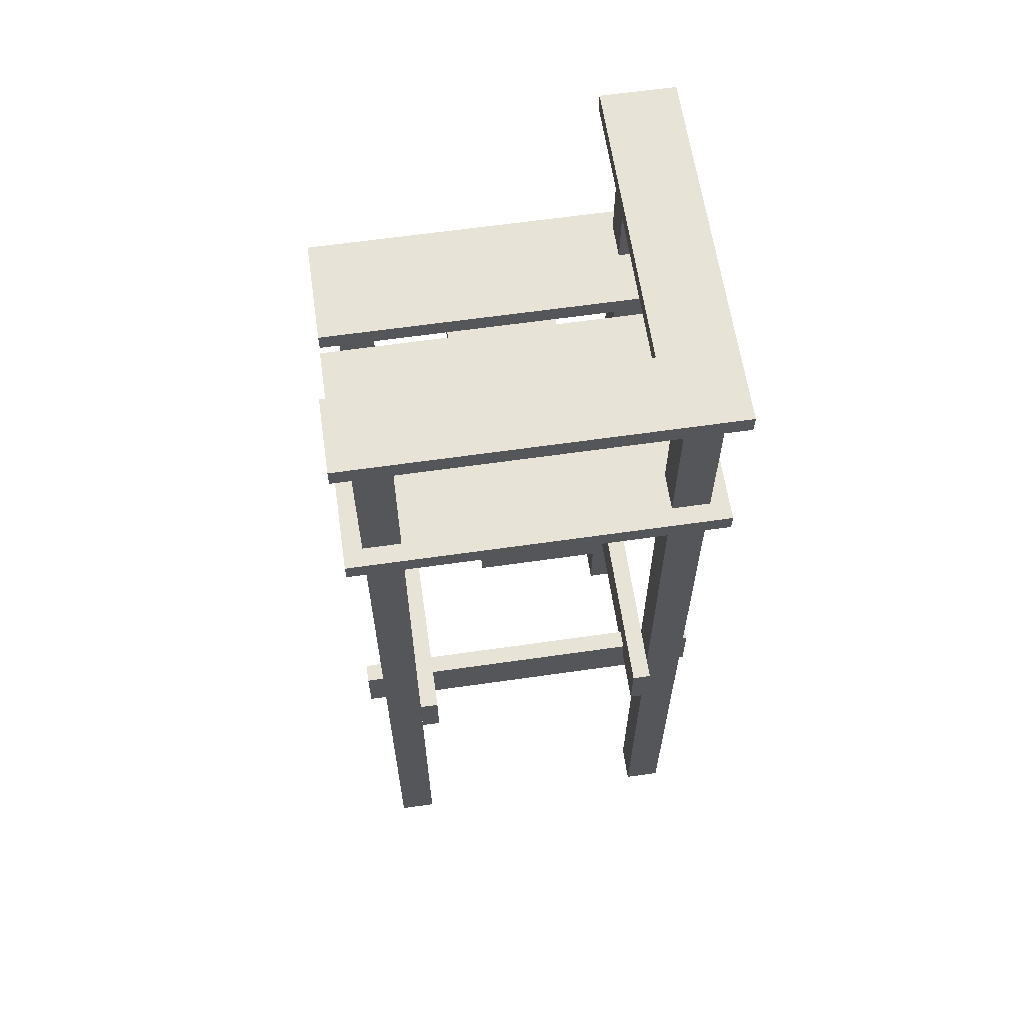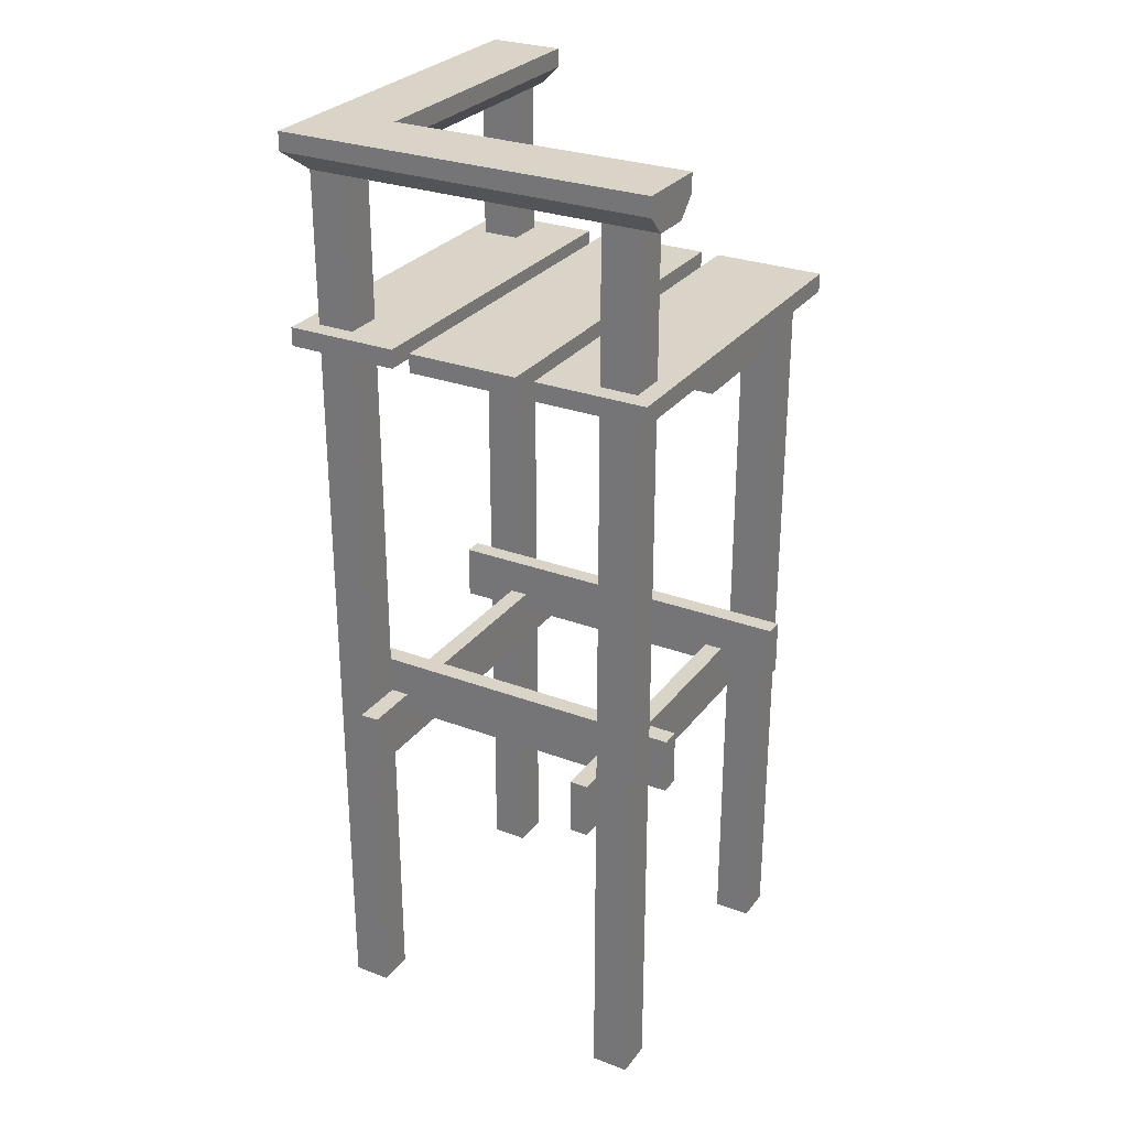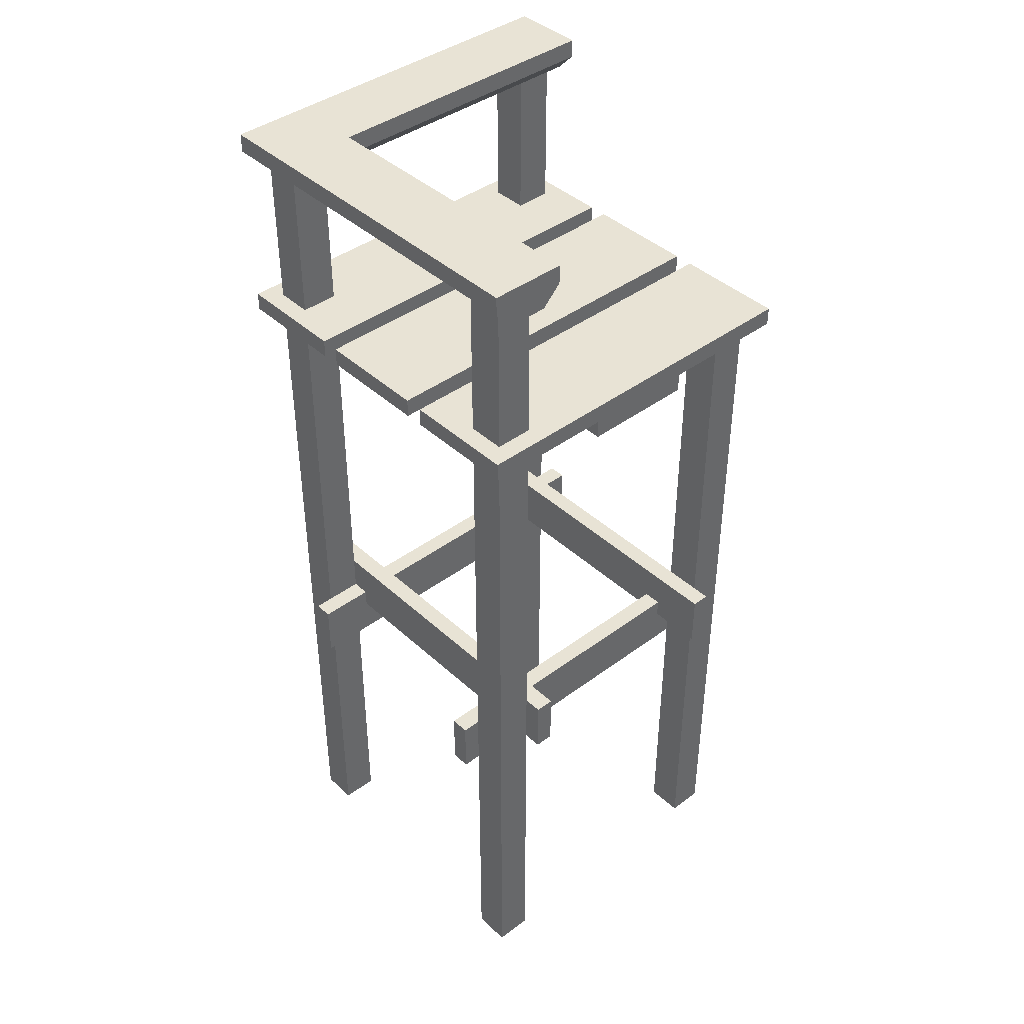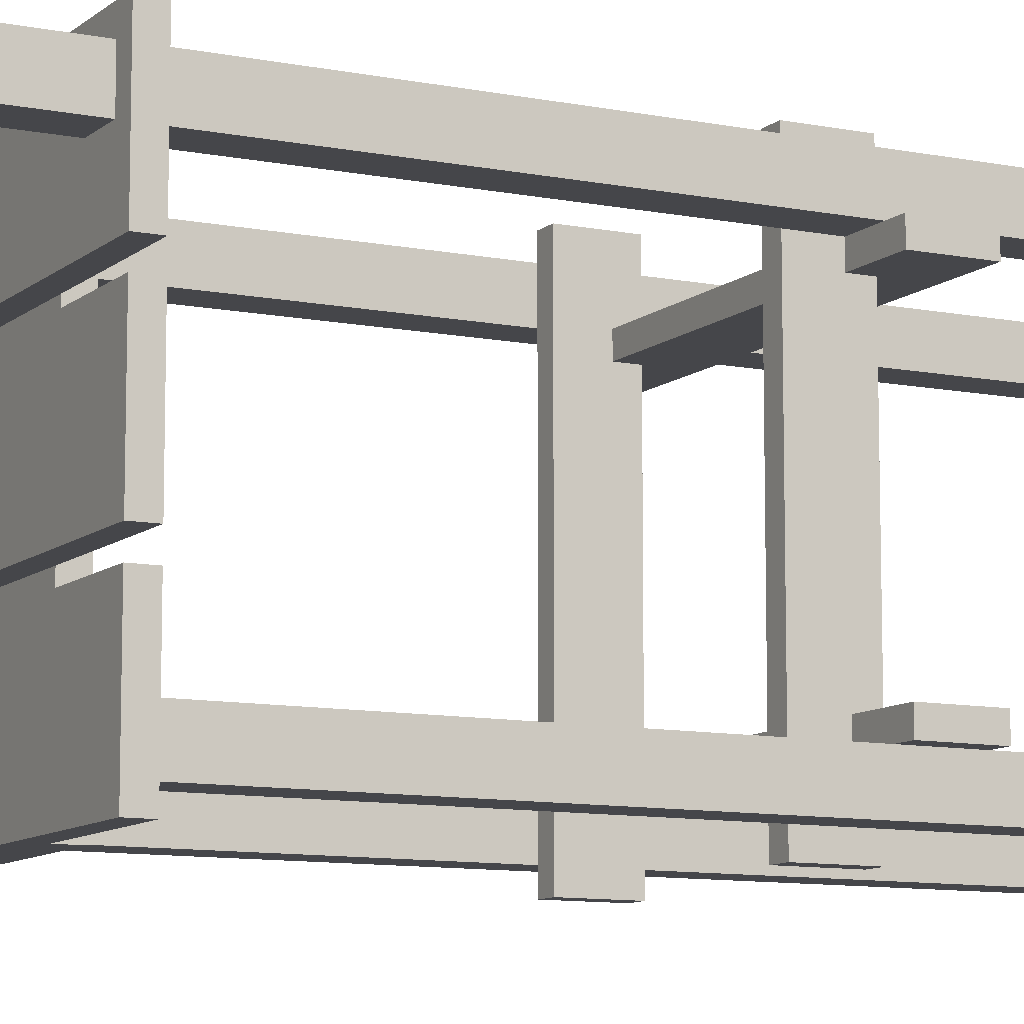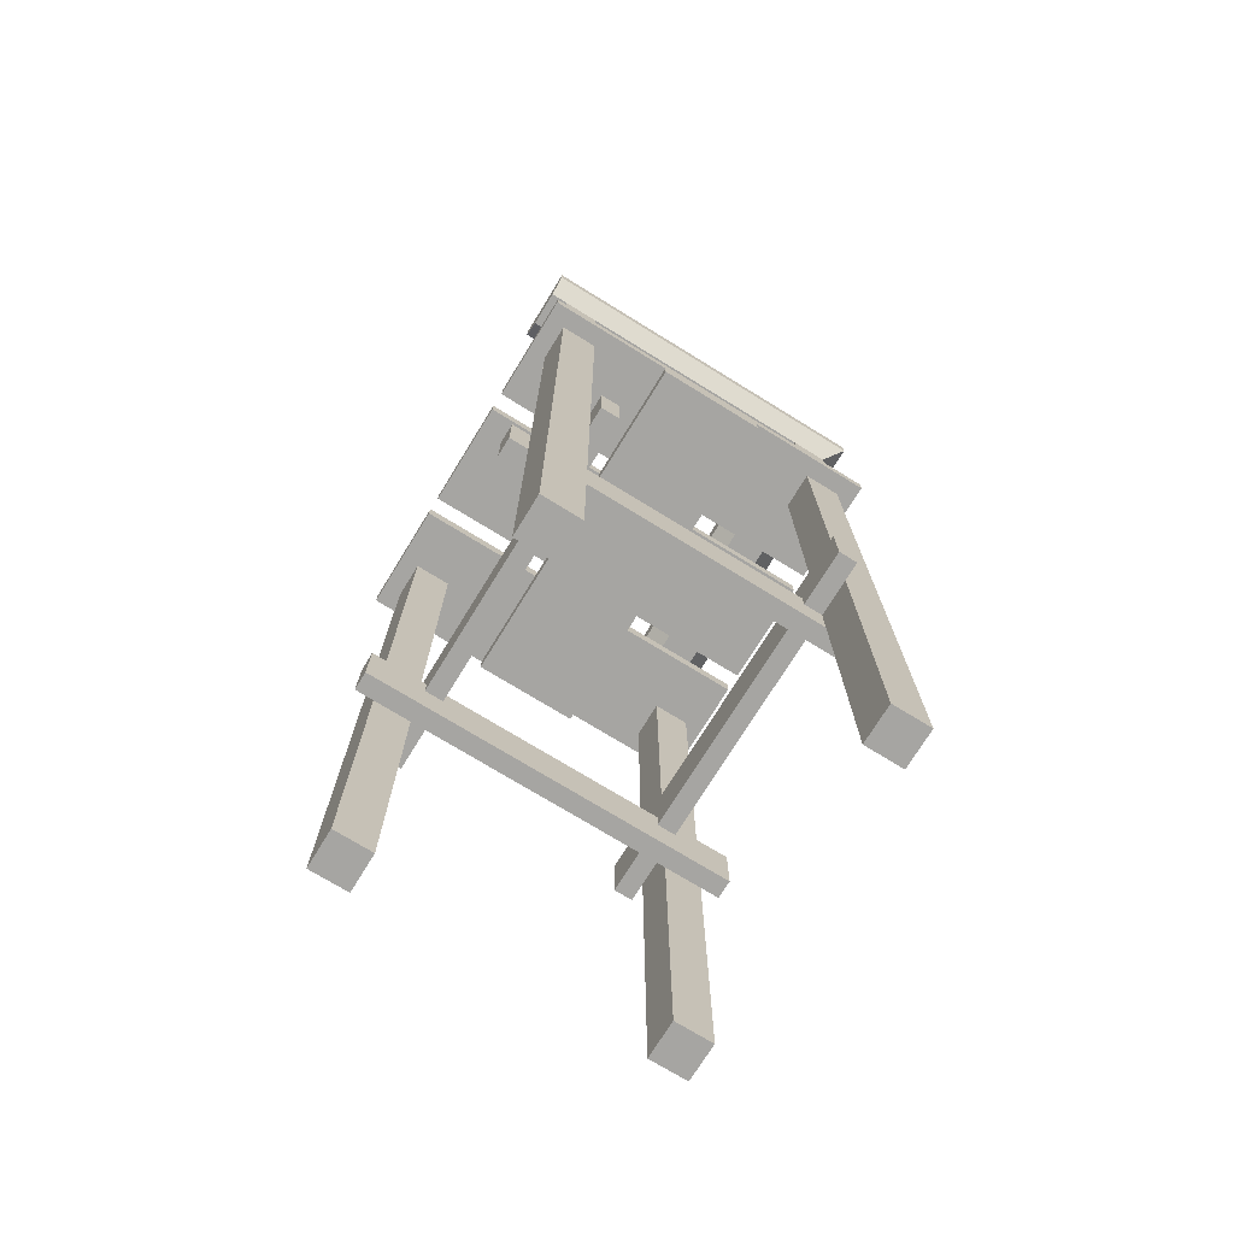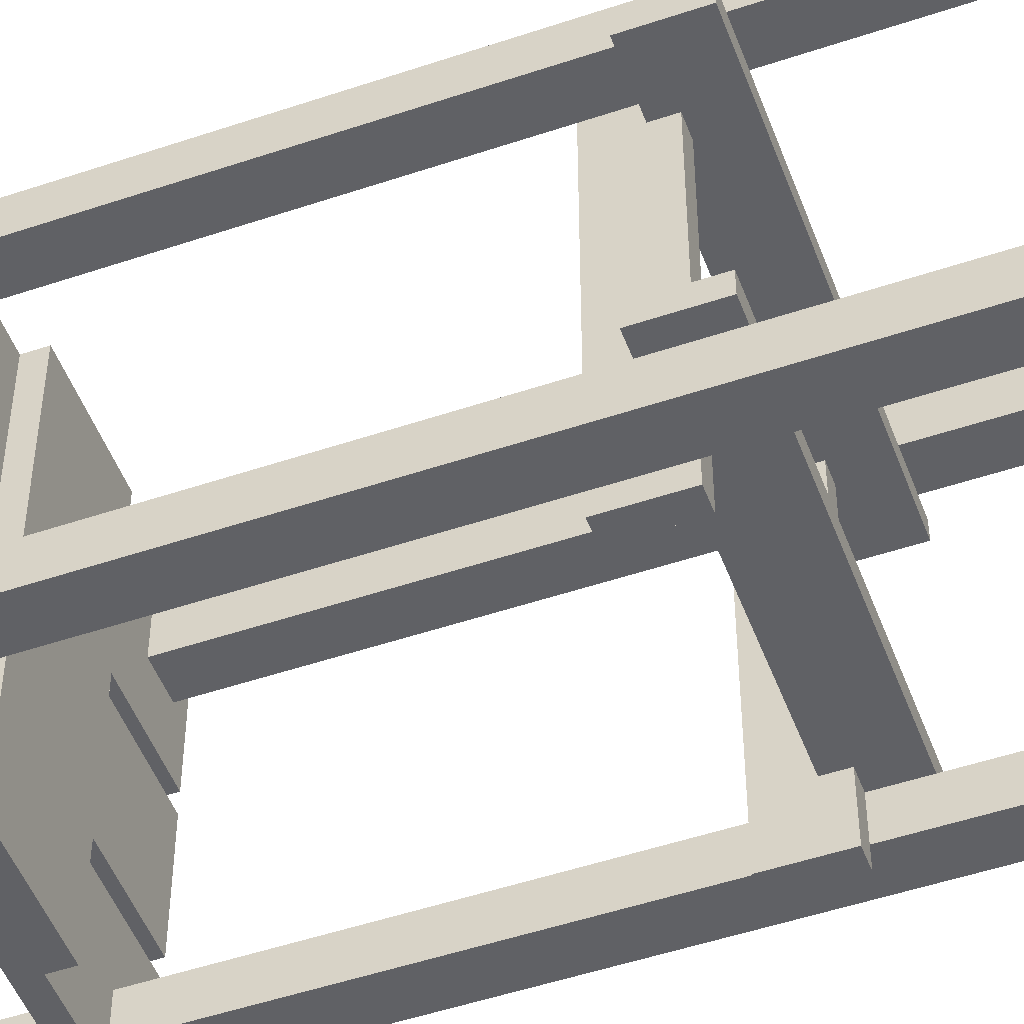
<metadata>
{"format":"obj","ext":"obj","renderer":"f3d","projection":"perspective","resolution":1024,"background":"white","views":[{"elev":62.4,"azim":-8.3,"up":"+Y"},{"elev":28.4,"azim":119.4,"up":"+Y"},{"elev":41.3,"azim":137.9,"up":"+Y"},{"elev":-9.9,"azim":-117.5,"up":"+Z"},{"elev":-73.6,"azim":-31.6,"up":"+Y"},{"elev":-50.3,"azim":-69.7,"up":"+Z"}]}
</metadata>
<code>
o scaffold_small_high_cornerLeft_Cube.039
v 1 4.1 -0.3
v 1 4 -0.3
v 1 4.1 0.3
v 1 4 0.3
v -1 4.1 -0.3
v -1 4 -0.3
v -1 4.1 0.3
v -1 4 0.3
v -1 4 1
v -1 4.1 1
v -1 4 0.4
v -1 4.1 0.4
v 1 4 1
v 1 4.1 1
v 1 4 0.4
v 1 4.1 0.4
v -1 4 -0.4
v -1 4.1 -0.4
v -1 4 -1
v -1 4.1 -1
v 1 4 -0.4
v 1 4.1 -0.4
v 1 4 -1
v 1 4.1 -1
v -0.3 3.9 -1
v -0.3 4 -1
v 0.3 3.9 -1
v 0.3 4 -1
v -0.3 3.9 1
v -0.3 4 1
v 0.3 3.9 1
v 0.3 4 1
v 0.7 0 -0.7
v 0.7 4.9 -0.7
v 0.7 0 -0.9
v 0.7 4.9 -0.9
v 0.9 0 -0.7
v 0.9 4.9 -0.7
v 0.9 0 -0.9
v 0.9 4.9 -0.9
v -0.9 0 -0.7
v -0.9 4 -0.7
v -0.9 0 -0.9
v -0.9 4 -0.9
v -0.7 0 -0.7
v -0.7 4 -0.7
v -0.7 0 -0.9
v -0.7 4 -0.9
v 0.7 0 0.9
v 0.7 4.9 0.9
v 0.7 0 0.7
v 0.7 4.9 0.7
v 0.9 0 0.9
v 0.9 4.9 0.9
v 0.9 0 0.7
v 0.9 4.9 0.7
v -0.9 0 0.9
v -0.9 4.9 0.9
v -0.9 0 0.7
v -0.9 4.9 0.7
v -0.7 0 0.9
v -0.7 4.9 0.9
v -0.7 0 0.7
v -0.7 4.9 0.7
v 0.6 1.8 -1
v 0.6 2.1 -1
v 0.7 1.8 -1
v 0.7 2.1 -1
v 0.6 1.8 1
v 0.6 2.1 1
v 0.7 1.8 1
v 0.7 2.1 1
v -0.7 1.8 -1
v -0.7 2.1 -1
v -0.6 1.8 -1
v -0.6 2.1 -1
v -0.7 1.8 1
v -0.7 2.1 1
v -0.6 1.8 1
v -0.6 2.1 1
v -1 1.6 -0.6
v -1 1.9 -0.6
v -1 1.6 -0.7
v -1 1.9 -0.7
v 1 1.6 -0.6
v 1 1.9 -0.6
v 1 1.6 -0.7
v 1 1.9 -0.7
v -1 1.6 0.7
v -1 1.9 0.7
v -1 1.6 0.6
v -1 1.9 0.6
v 1 1.6 0.7
v 1 1.9 0.7
v 1 1.6 0.6
v 1 1.9 0.6
v -1 5 1
v -1 5.1 1
v -1 5 0.6
v -1 5.1 0.6
v 1 5 1
v 0.6 5 0.6
v 0.6 5.1 0.6
v -1 4.9 0.7
v -1 4.9 0.9
v 0.7 4.9 0.7
v 0.6 5 -1
v 0.6 5.1 -1
v 1 5.1 1
v 1 5 -1
v 1 5.1 -1
v 0.7 4.9 -1
v 0.9 4.9 -1
v 0.9 4.9 0.9
f 2 1 3 4
f 4 3 7 8
f 8 7 5 6
f 6 5 1 2
f 6 2 4 8
f 1 5 7 3
f 9 10 12 11
f 11 12 16 15
f 15 16 14 13
f 13 14 10 9
f 11 15 13 9
f 16 12 10 14
f 24 20 18 22
f 19 20 24 23
f 19 23 21 17
f 21 22 18 17
f 23 24 22 21
f 17 18 20 19
f 25 26 28 27
f 27 28 32 31
f 31 32 30 29
f 29 30 26 25
f 27 31 29 25
f 32 28 26 30
f 33 34 36 35
f 35 36 40 39
f 39 40 38 37
f 37 38 34 33
f 35 39 37 33
f 40 36 34 38
f 41 42 44 43
f 43 44 48 47
f 47 48 46 45
f 45 46 42 41
f 43 47 45 41
f 48 44 42 46
f 49 50 52 51
f 51 52 56 55
f 55 56 54 53
f 53 54 50 49
f 51 55 53 49
f 56 52 50 54
f 57 58 60 59
f 59 60 64 63
f 63 64 62 61
f 61 62 58 57
f 59 63 61 57
f 64 60 58 62
f 65 66 68 67
f 67 68 72 71
f 71 72 70 69
f 69 70 66 65
f 67 71 69 65
f 72 68 66 70
f 73 74 76 75
f 75 76 80 79
f 79 80 78 77
f 77 78 74 73
f 75 79 77 73
f 80 76 74 78
f 81 82 84 83
f 83 84 88 87
f 87 88 86 85
f 85 86 82 81
f 83 87 85 81
f 88 84 82 86
f 89 90 92 91
f 91 92 96 95
f 95 96 94 93
f 93 94 90 89
f 91 95 93 89
f 96 92 90 94
f 97 98 100 99
f 99 100 103 102
f 102 103 109 101
f 101 109 98 97
f 101 97 105 114
f 103 100 98 109
f 104 106 114 105
f 99 102 106 104
f 97 99 104 105
f 102 101 114 106
f 102 103 108 107
f 107 108 111 110
f 110 111 109 101
f 111 108 103 109
f 112 113 114 106
f 107 110 113 112
f 102 107 112 106
f 110 101 114 113

</code>
